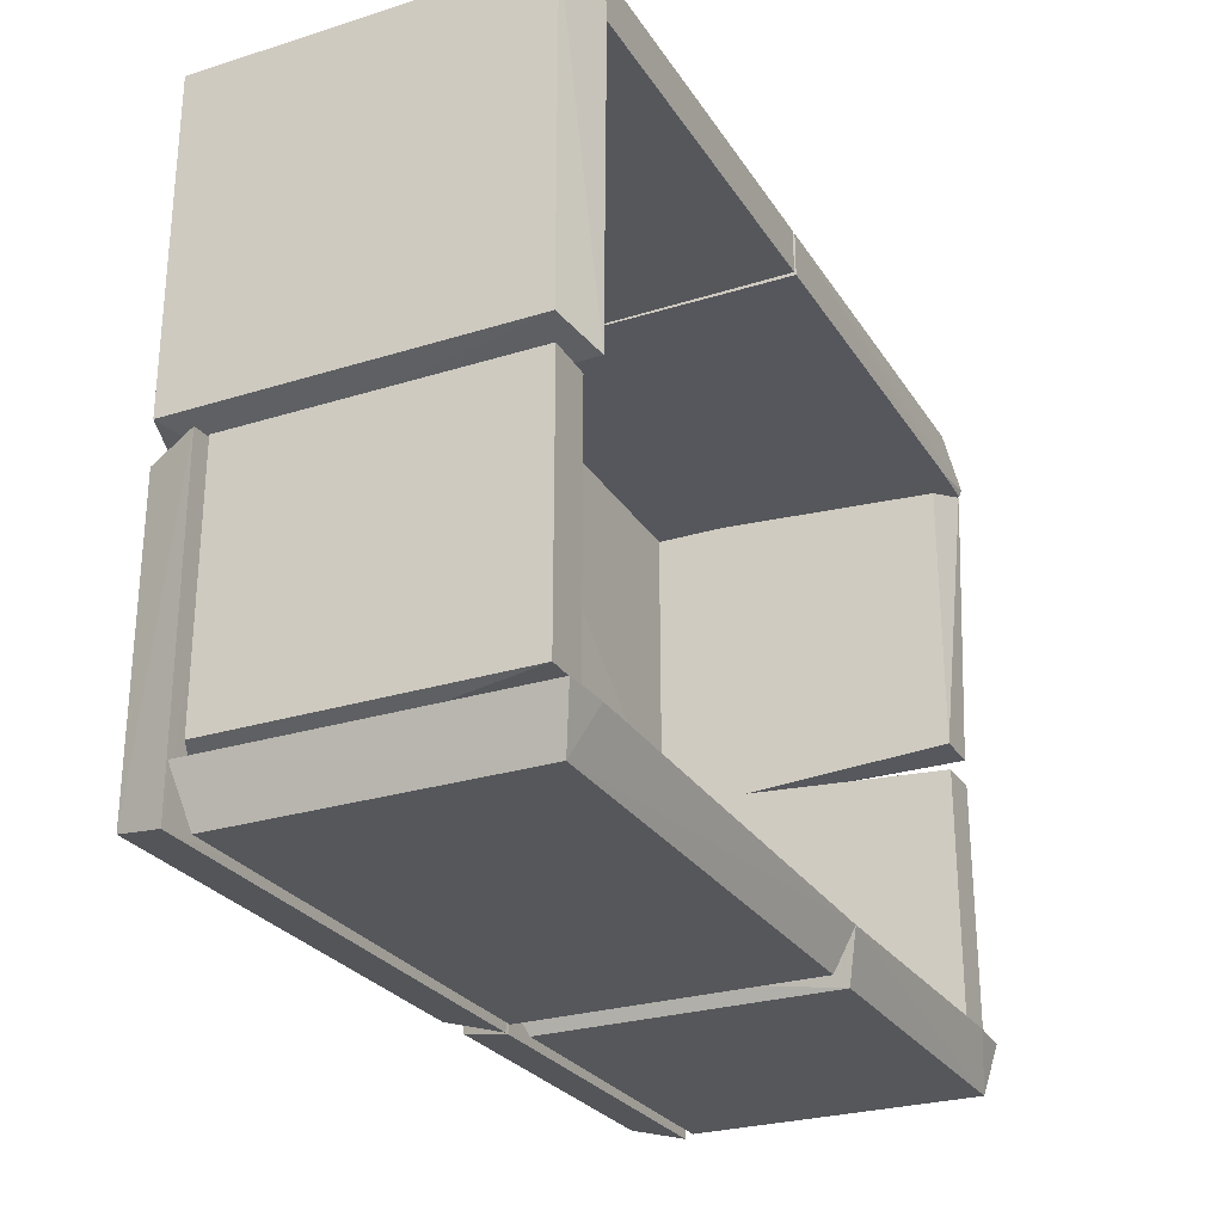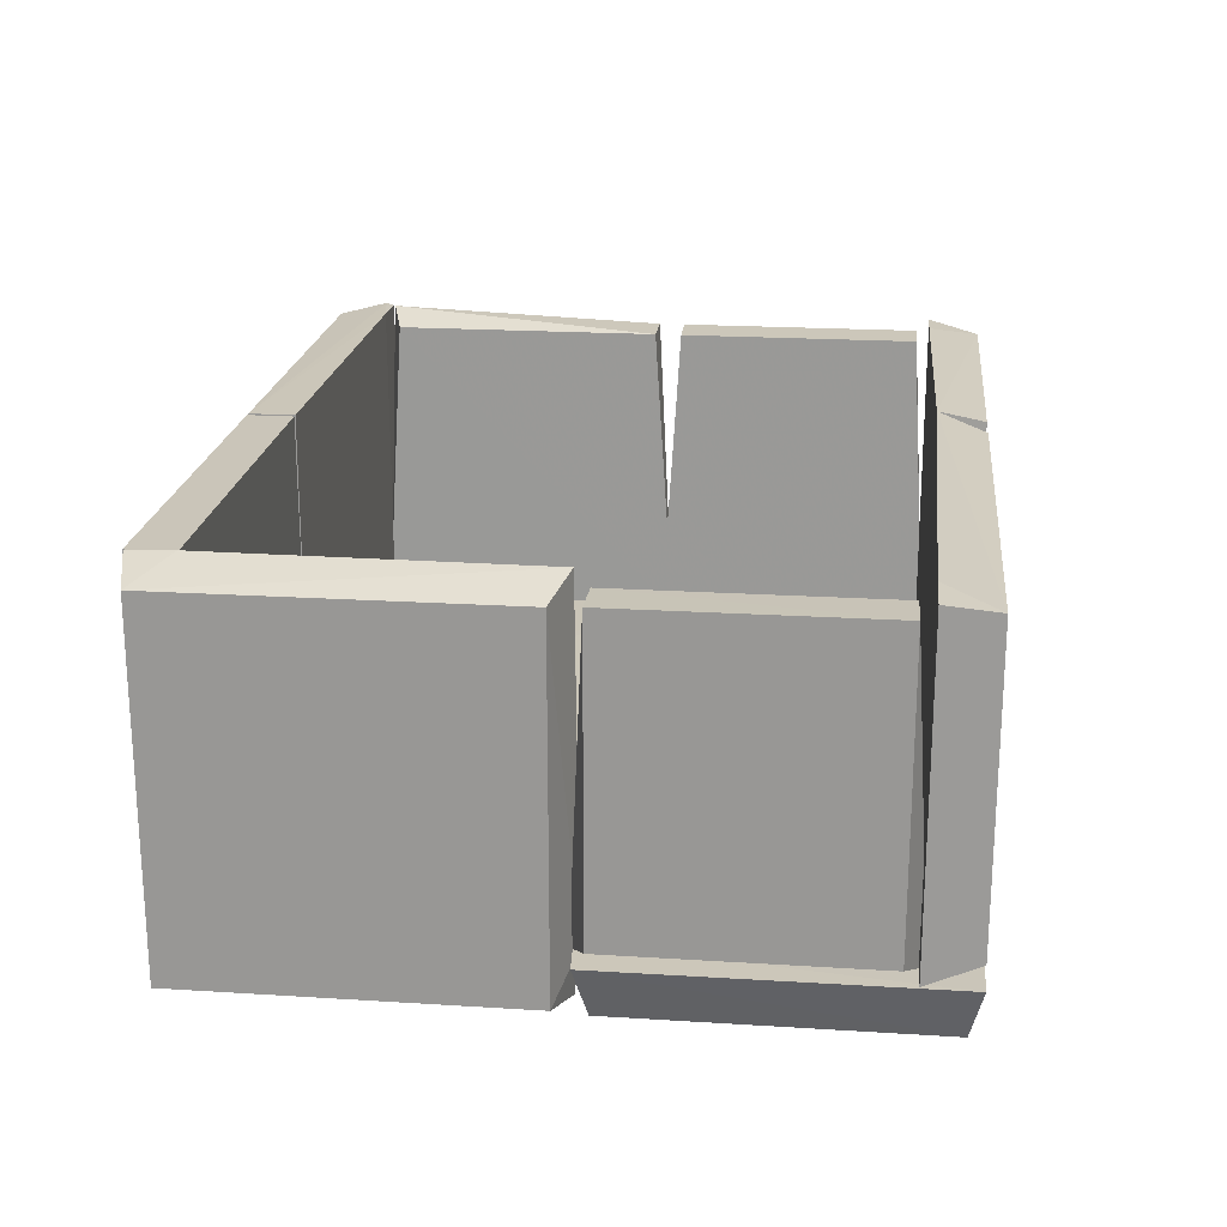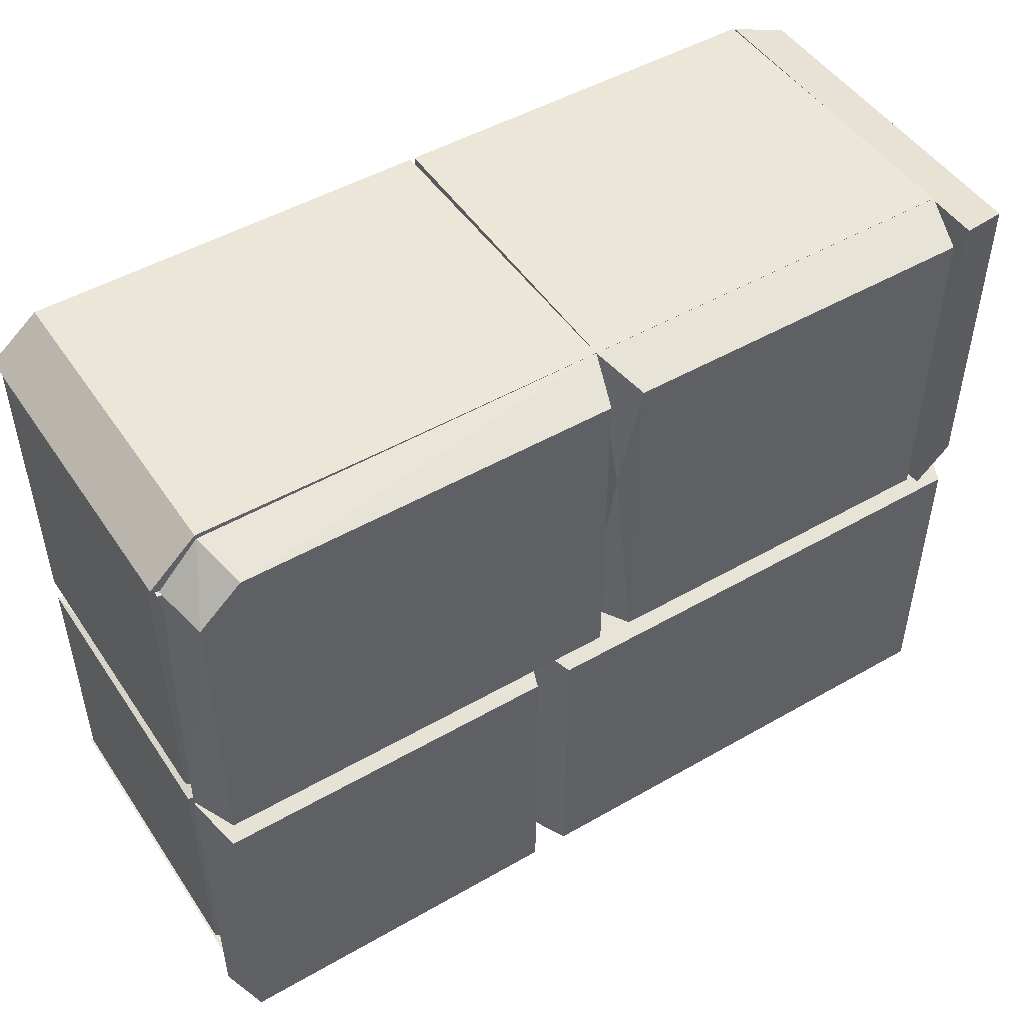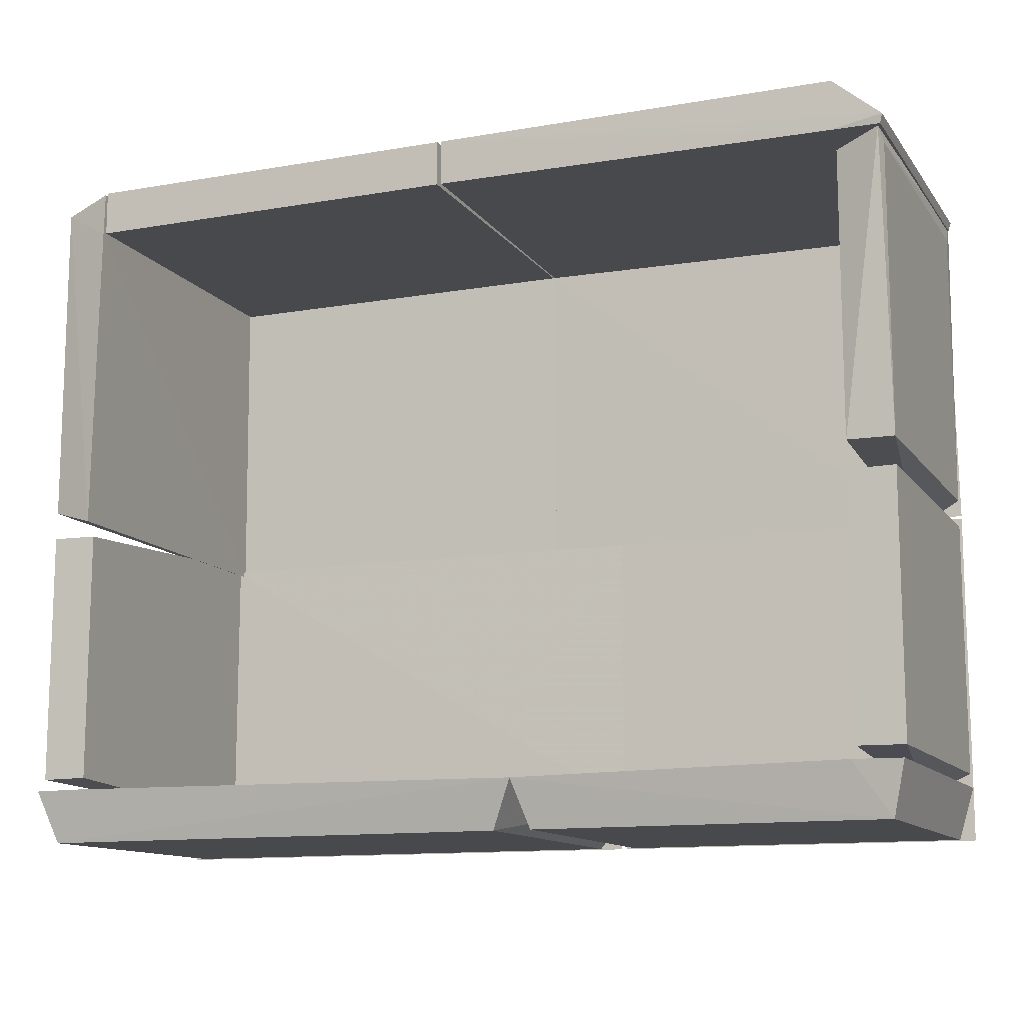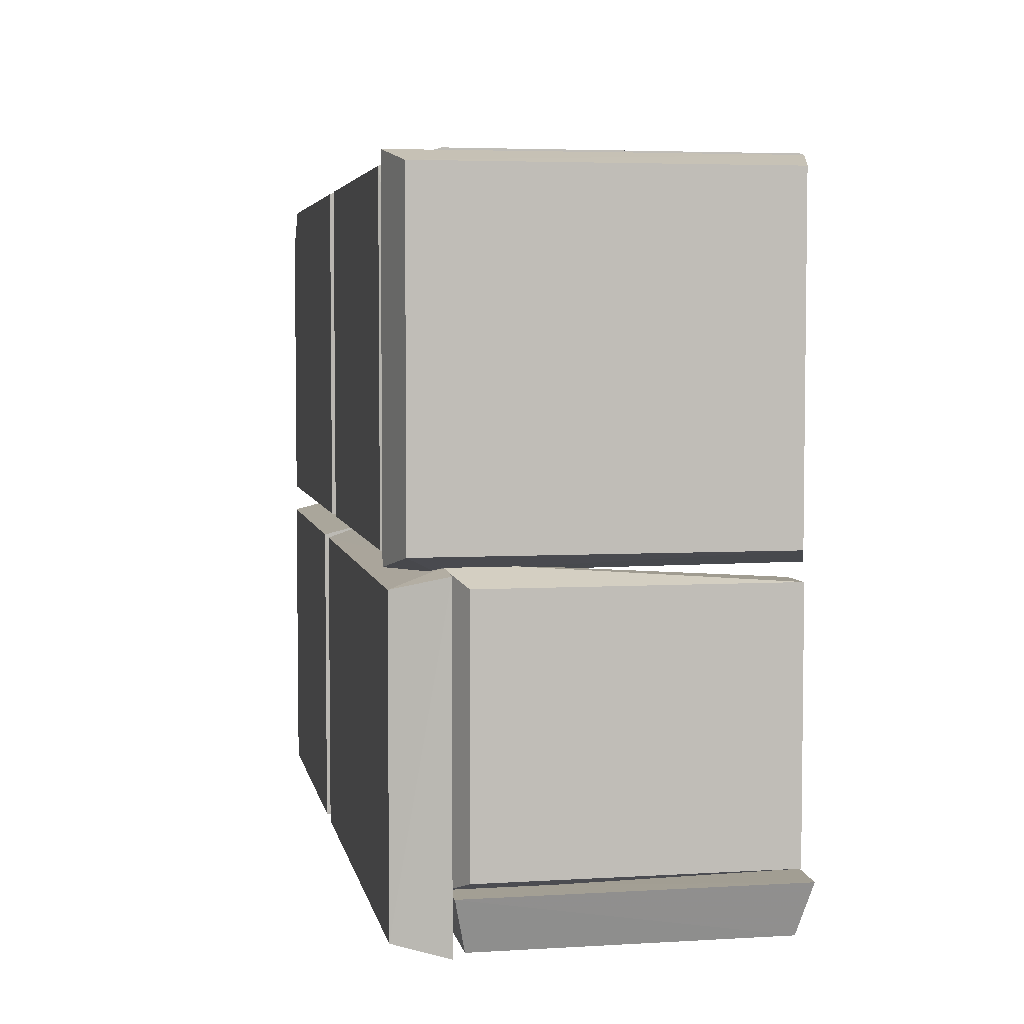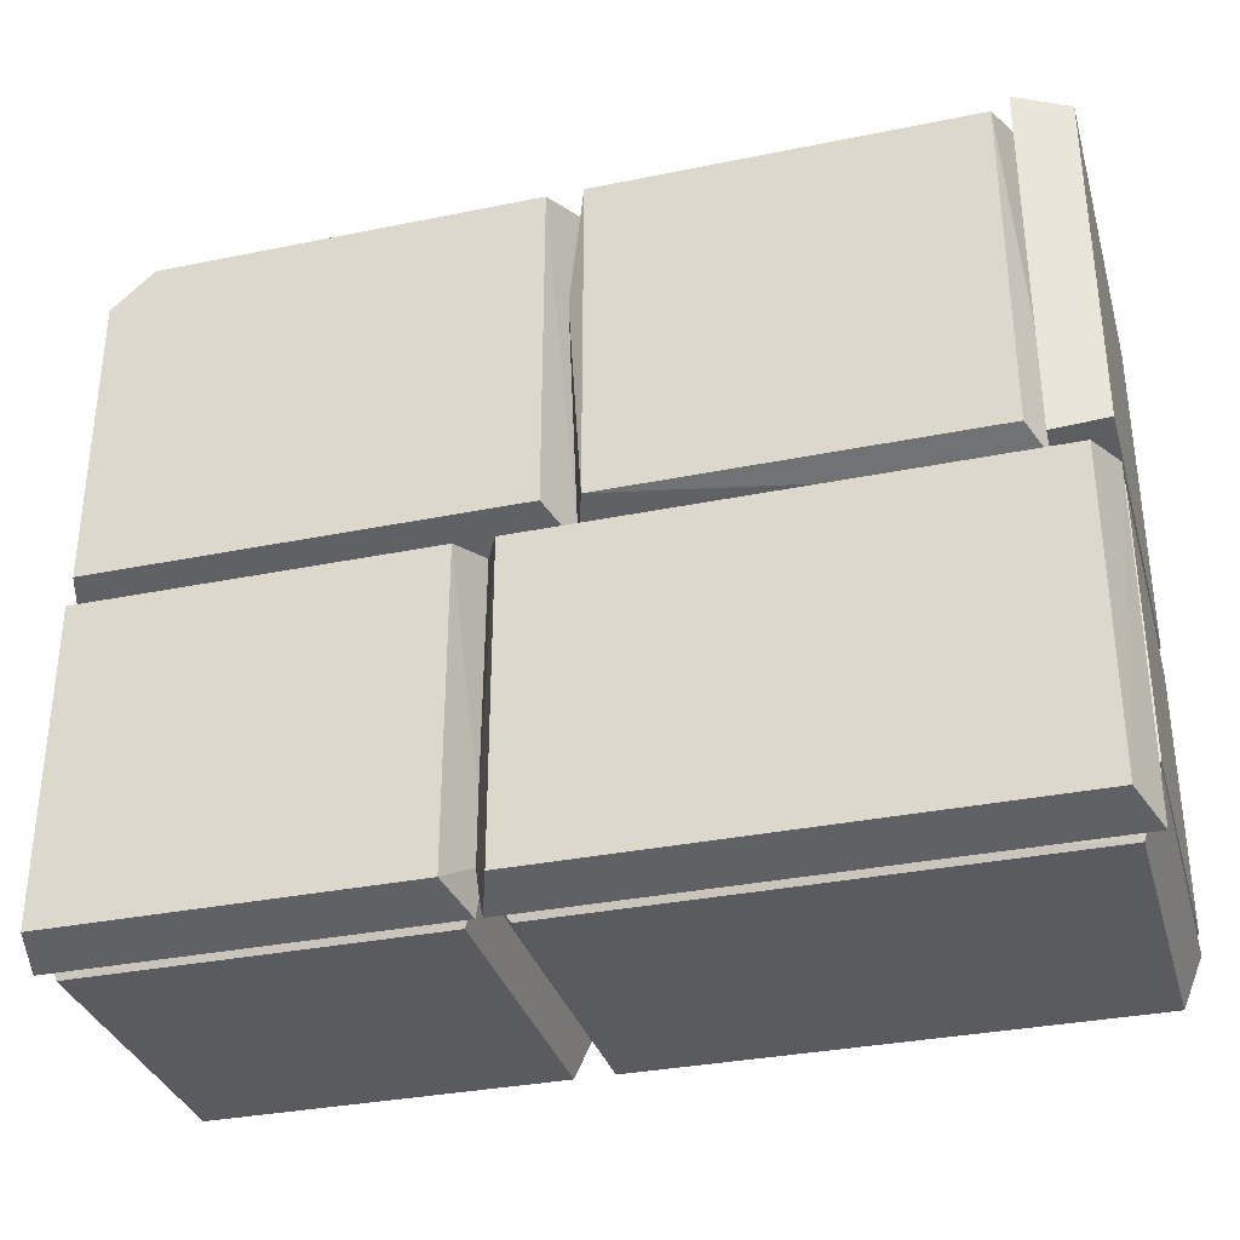
<metadata>
{"format":"obj","ext":"obj","renderer":"f3d","projection":"perspective","resolution":1024,"background":"white","views":[{"elev":-26.9,"azim":-64.1,"up":"+Y"},{"elev":20.6,"azim":-83.5,"up":"+Z"},{"elev":48.8,"azim":147.4,"up":"+Y"},{"elev":-12.3,"azim":22.2,"up":"+Y"},{"elev":4.7,"azim":-100.7,"up":"+Y"},{"elev":-33.3,"azim":-164.4,"up":"+Y"}]}
</metadata>
<code>
o hull_0
v 0.3706 0.5756 0.04381
v 0.3726 0.5754 0.312
v 0.3726 0.5378 0.312
v 0.7445 0.534 0.312
v 0.7466 0.5414 0.3135
v 0.7466 0.5414 0.04372
v 0.3711 0.5377 0.04419
v 0.7447 0.534 0.04508
v 0.7068 0.5754 0.3118
v 0.7068 0.5754 0.04535
v 0.7068 0.5335 0.04186
v 0.5528 0.5756 0.04383
v 0.7048 0.5338 0.3135
f 10 11 12
f 7 3 1
f 9 5 10
f 1 3 2
f 5 9 2
f 5 2 13
f 2 3 13
f 3 7 11
f 7 1 11
f 13 3 11
f 5 8 6
f 10 5 6
f 8 11 6
f 11 10 6
f 8 5 4
f 5 13 4
f 11 8 4
f 13 11 4
f 9 10 12
f 1 2 12
f 2 9 12
f 11 1 12
o hull_1
v 0.7433 0.5377 0.03968
v 0.7447 0.2872 0.3012
v 0.7447 0.2872 0.05596
v 0.7447 0.522 0.3012
v 0.7447 0.522 0.05598
v 0.7068 0.2877 0.3007
v 0.7068 0.5216 0.3007
v 0.7426 0.5324 0.312
v 0.7039 0.2699 0.03791
v 0.7042 0.5377 0.03968
f 16 14 18
f 22 23 14
f 22 14 16
f 16 17 15
f 22 16 15
f 19 22 15
f 23 22 20
f 22 19 20
f 14 23 21
f 17 14 21
f 15 17 21
f 19 15 21
f 20 19 21
f 23 20 21
f 14 17 18
f 17 16 18
o hull_2
v 0.3686 0.5378 0.312
v 0.3686 0.5754 0.312
v 0.04424 0.5377 0.04416
v 0.04386 0.5756 0.04385
v 0.04552 0.5378 0.312
v 0.04552 0.5754 0.312
v 0.3703 0.5756 0.04385
v 0.3699 0.5377 0.04416
f 31 30 24
f 26 28 27
f 28 26 31
f 26 27 31
f 27 25 30
f 31 27 30
f 28 25 29
f 27 28 29
f 25 27 29
f 25 28 24
f 28 31 24
f 30 25 24
o hull_3
v 0.3704 0.2755 0.03989
v 0.3704 0.5756 0.04369
v 0.04373 0.5756 0.04369
v 0.3568 0.2879 -0
v 0.3704 0.4654 0.009506
v 0.3569 0.5631 0
v 0.05729 0.5631 0
v 0.05729 0.2879 0
v 0.3706 0.5377 0.04371
v 0.04353 0.5377 0.04372
v 0.03791 0.2701 0.04056
f 40 32 36
f 40 33 41
f 39 38 35
f 39 35 42
f 40 41 42
f 38 39 42
f 38 33 37
f 35 38 37
f 42 35 32
f 40 42 32
f 41 33 34
f 33 38 34
f 42 41 34
f 38 42 34
f 33 40 36
f 37 33 36
f 35 37 36
f 32 35 36
o hull_4
v 0.7447 0.1268 0.3012
v 0.7447 0.2649 0.3012
v 0.7447 0.2649 0.05598
v 0.7447 0.05423 0.3012
v 0.7447 0.05423 0.05596
v 0.7068 0.2645 0.3007
v 0.7068 0.05467 0.3007
v 0.7039 0.2804 0.03791
v 0.7039 0.03873 0.03791
f 48 49 46
f 51 50 47
f 50 51 49
f 43 47 44
f 47 50 45
f 50 44 45
f 44 47 45
f 50 49 48
f 44 50 48
f 44 48 46
f 51 47 46
f 47 43 46
f 49 51 46
f 43 44 46
o hull_5
v 0.435 0.03989 0.3135
v 0.448 -0 0.3022
v 0.448 -0 0.05493
v 0.7048 0.04369 0.3135
v 0.7337 -0 0.05491
v 0.7337 -0 0.3023
v 0.7447 0.04342 0.3118
v 0.7447 0.04342 0.04536
v 0.7068 0.04409 0.04136
v 0.4283 0.04071 0.03791
f 58 60 55
f 54 53 61
f 53 54 56
f 54 61 56
f 58 56 59
f 61 53 52
f 56 58 57
f 53 56 57
f 52 53 57
f 56 61 60
f 58 59 60
f 59 56 60
f 61 52 55
f 57 58 55
f 52 57 55
f 60 61 55
o hull_6
v -0 0.2649 0.3012
v -0 0.2649 0.05595
v -0 0.05423 0.3012
v -0 0.05423 0.05595
v 0.04079 0.03873 0.03791
v 0.04079 0.1259 0.03791
v 0.04079 0.2804 0.03791
v 0.03791 0.2645 0.3007
v 0.03791 0.05471 0.3007
f 69 64 70
f 63 65 62
f 63 62 68
f 65 63 68
f 62 65 64
f 65 68 66
f 68 67 66
f 64 65 66
f 68 62 69
f 67 68 69
f 62 64 69
f 66 67 69
f 66 69 70
f 64 66 70
o hull_7
v 0 0.04349 0.04489
v 0.4169 0 0.3022
v 0.4169 0 0.05493
v 0.03993 0.04369 0.3135
v 0.01623 0 0.05491
v 0.01623 0 0.3023
v 0.000521 0.04344 0.312
v 0.4444 0.04071 0.03791
v 0.435 0.03989 0.3135
v 0.03791 0.04395 0.04218
f 74 78 80
f 75 76 71
f 76 75 73
f 73 75 78
f 71 76 77
f 79 76 72
f 76 73 72
f 73 78 72
f 78 79 72
f 76 79 74
f 79 78 74
f 77 76 74
f 77 74 80
f 75 71 80
f 78 75 80
f 71 77 80
o hull_8
v 0.7309 0.5317 0
v 0.7309 0.2879 0
v 0.3861 0.5631 0
v 0.3861 0.2879 0
v 0.3702 0.5377 0.04372
v 0.7447 0.277 0.04346
v 0.7068 0.2734 0.04401
v 0.7068 0.5738 0.04342
v 0.3705 0.5756 0.04369
v 0.3704 0.2755 0.03989
v 0.7406 0.5377 0.04297
v 0.6961 0.5631 0
f 87 89 85
f 91 88 86
f 82 83 92
f 89 88 92
f 83 89 92
f 90 83 84
f 83 82 84
f 88 91 81
f 91 86 81
f 86 82 81
f 92 88 81
f 82 92 81
f 88 89 87
f 86 88 87
f 82 86 87
f 90 84 87
f 84 82 87
f 83 90 85
f 89 83 85
f 90 87 85
o hull_9
v 0 0.288 0.3003
v 0 0.288 0.01127
v 0 0.5631 0.3003
v 0 0.5631 0.01127
v 0.04342 0.2772 0
v 0.04342 0.5738 0
v 0.04409 0.2729 0.03791
v 0.03989 0.2755 0.3134
v 0.04369 0.5376 0.3134
v 0.04348 0.5742 0.312
f 100 93 99
f 94 96 97
f 96 94 93
f 97 96 98
f 96 93 95
f 101 95 100
f 95 93 100
f 101 98 102
f 98 96 102
f 95 101 102
f 96 95 102
f 94 97 99
f 93 94 99
f 98 101 99
f 97 98 99
f 101 100 99
o hull_10
v 0.7336 0.2639 0
v 0.7336 0.009631 0
v 0.4318 0.03791 0.04417
v 0.448 0.2639 0
v 0.448 0.009631 0
v 0.7447 0.2738 0.04342
v 0.7068 0.2779 0.0441
v 0.7444 0 0.04338
v 0.4372 0 0.04338
v 0.435 0.2755 0.03989
f 105 110 109
f 107 110 111
f 107 103 104
f 103 108 104
f 110 107 104
f 108 110 104
f 103 107 106
f 112 106 105
f 111 110 105
f 107 111 105
f 106 107 105
f 108 103 109
f 110 108 109
f 103 106 109
f 106 112 109
f 112 105 109
o hull_11
v -0 0.2743 0.0435
v 0.4396 0.03791 0.04417
v 0.432 0 0.04338
v 0.00111 0 0.04338
v 0.4169 0.2639 0
v 0.4169 0.009631 0
v 0.01628 0.2639 0
v 0.01628 0.009631 0
v 0.435 0.2755 0.03989
v 0.03791 0.2771 0.04396
f 117 119 122
f 121 114 117
f 113 120 116
f 120 117 118
f 117 114 118
f 116 120 118
f 120 113 119
f 117 120 119
f 114 116 115
f 118 114 115
f 116 118 115
f 114 121 122
f 121 117 122
f 116 114 122
f 113 116 122
f 119 113 122

</code>
